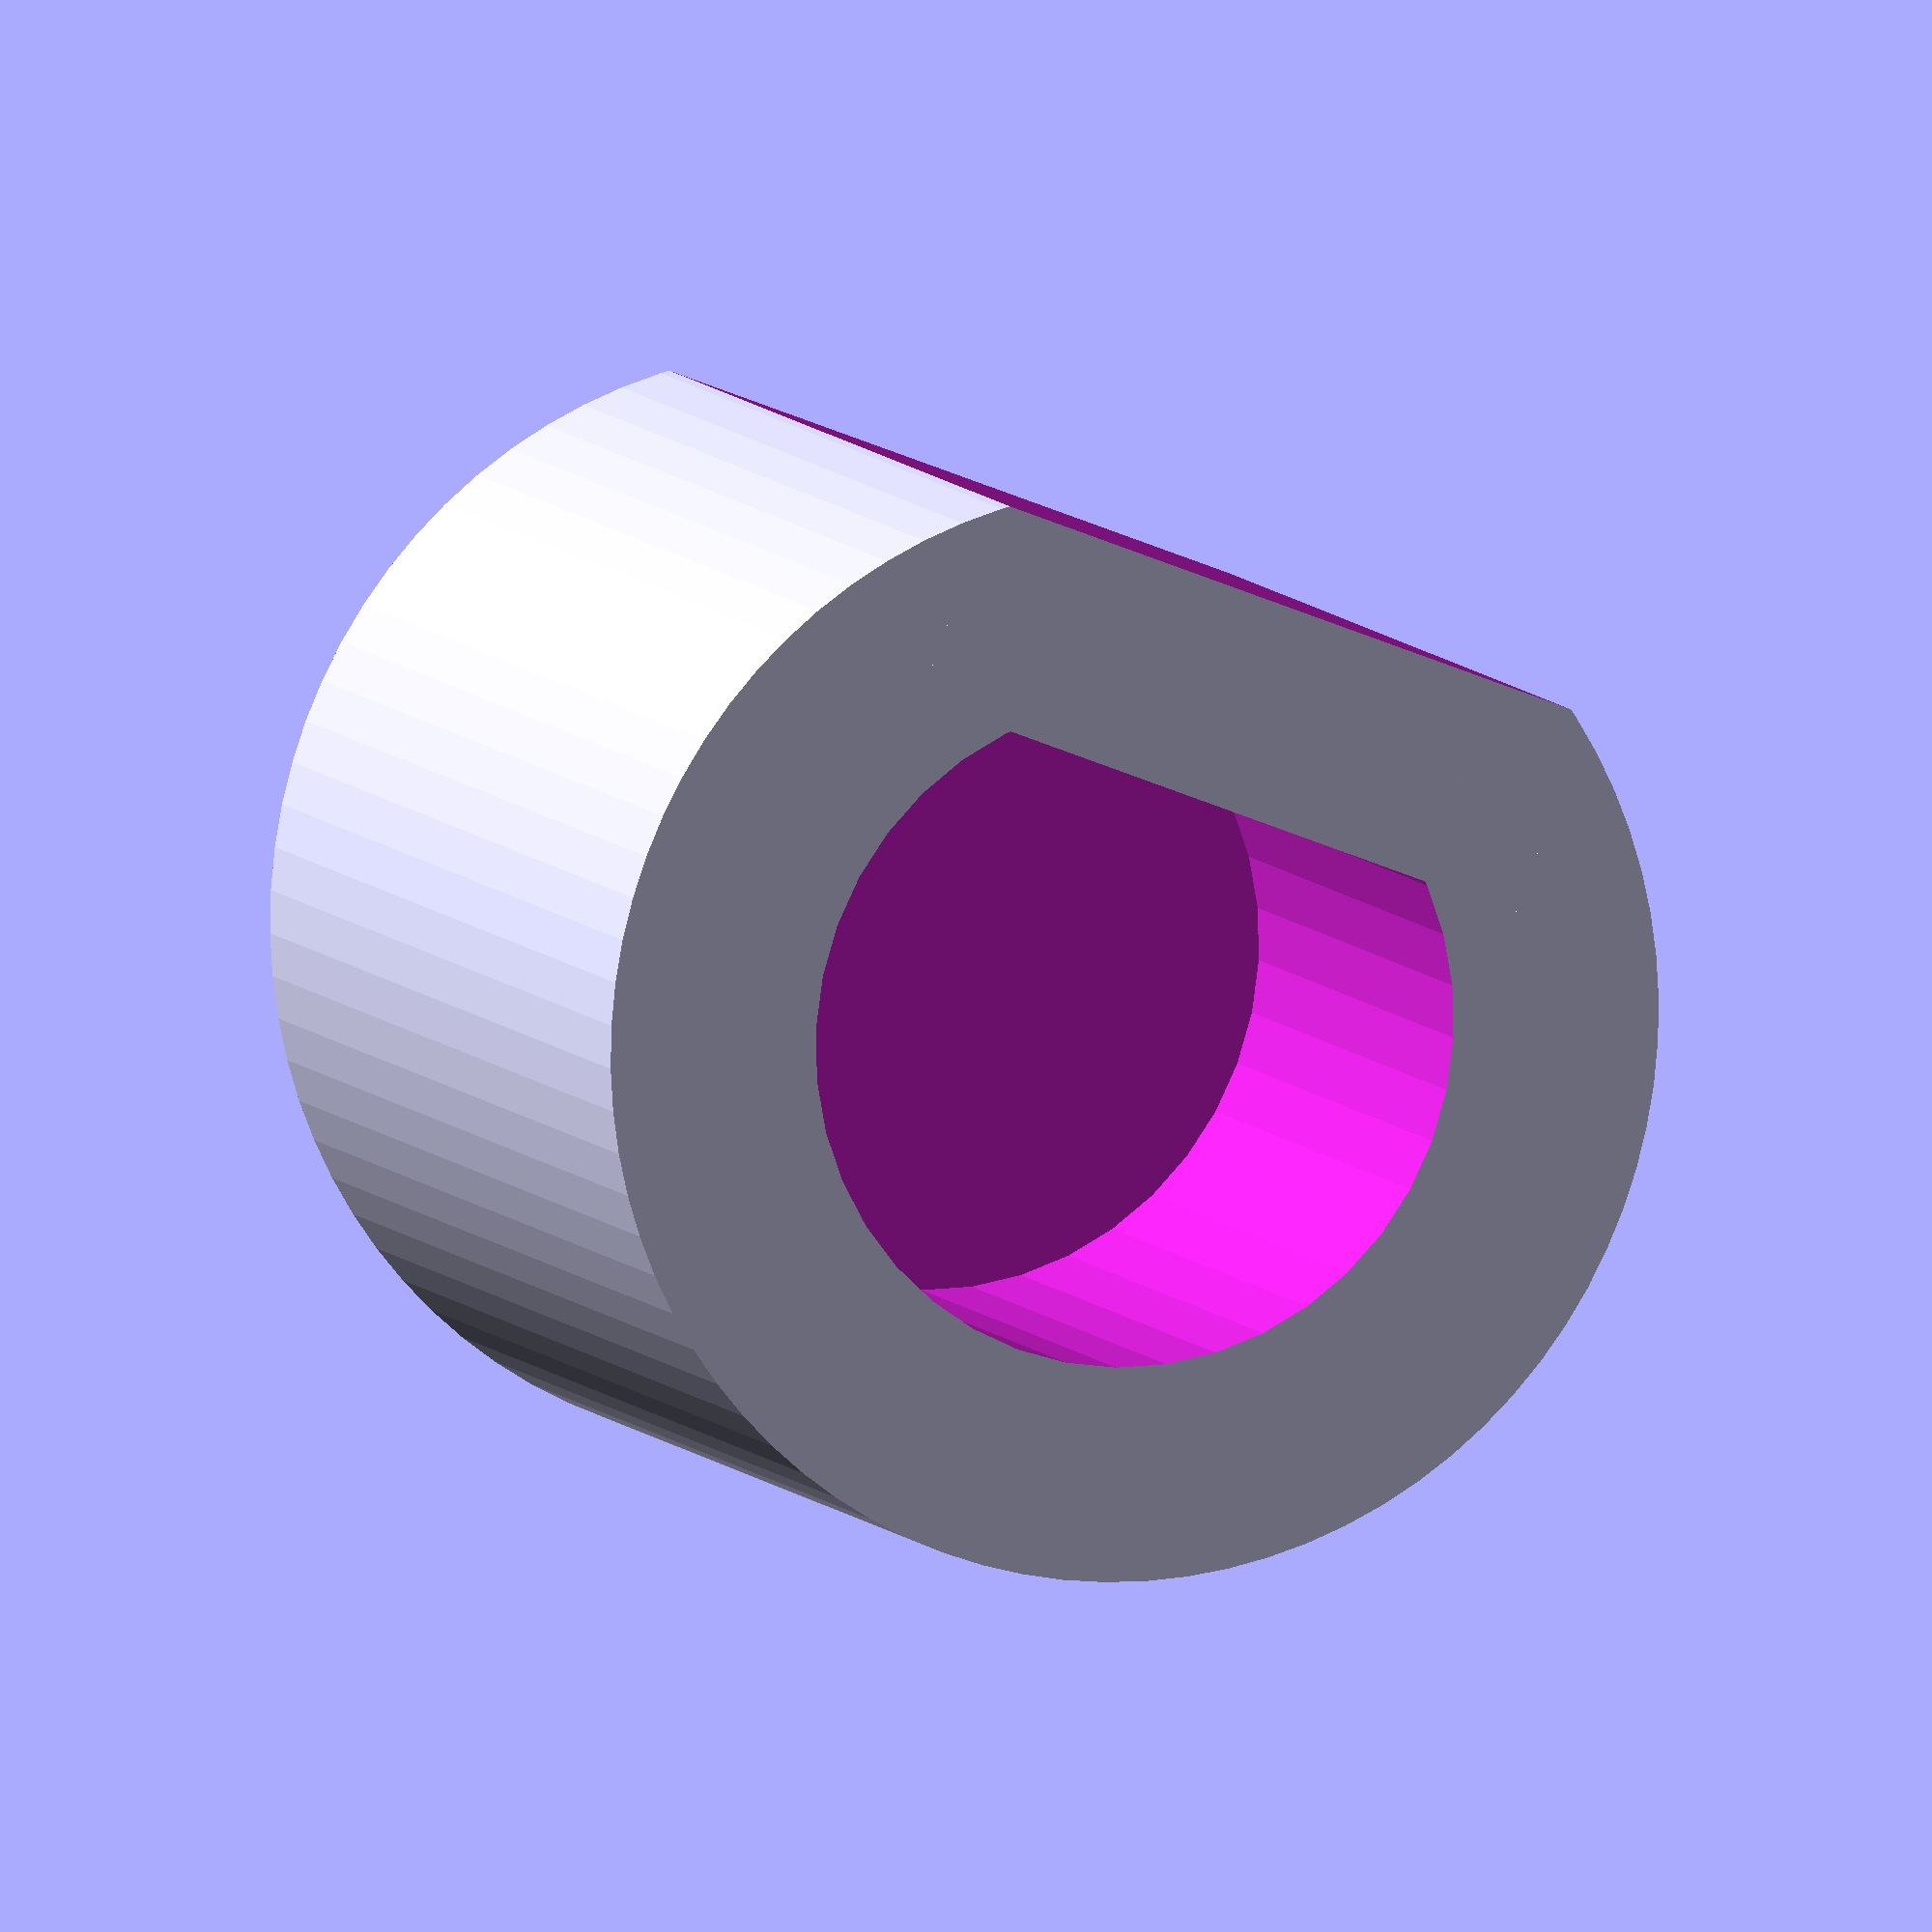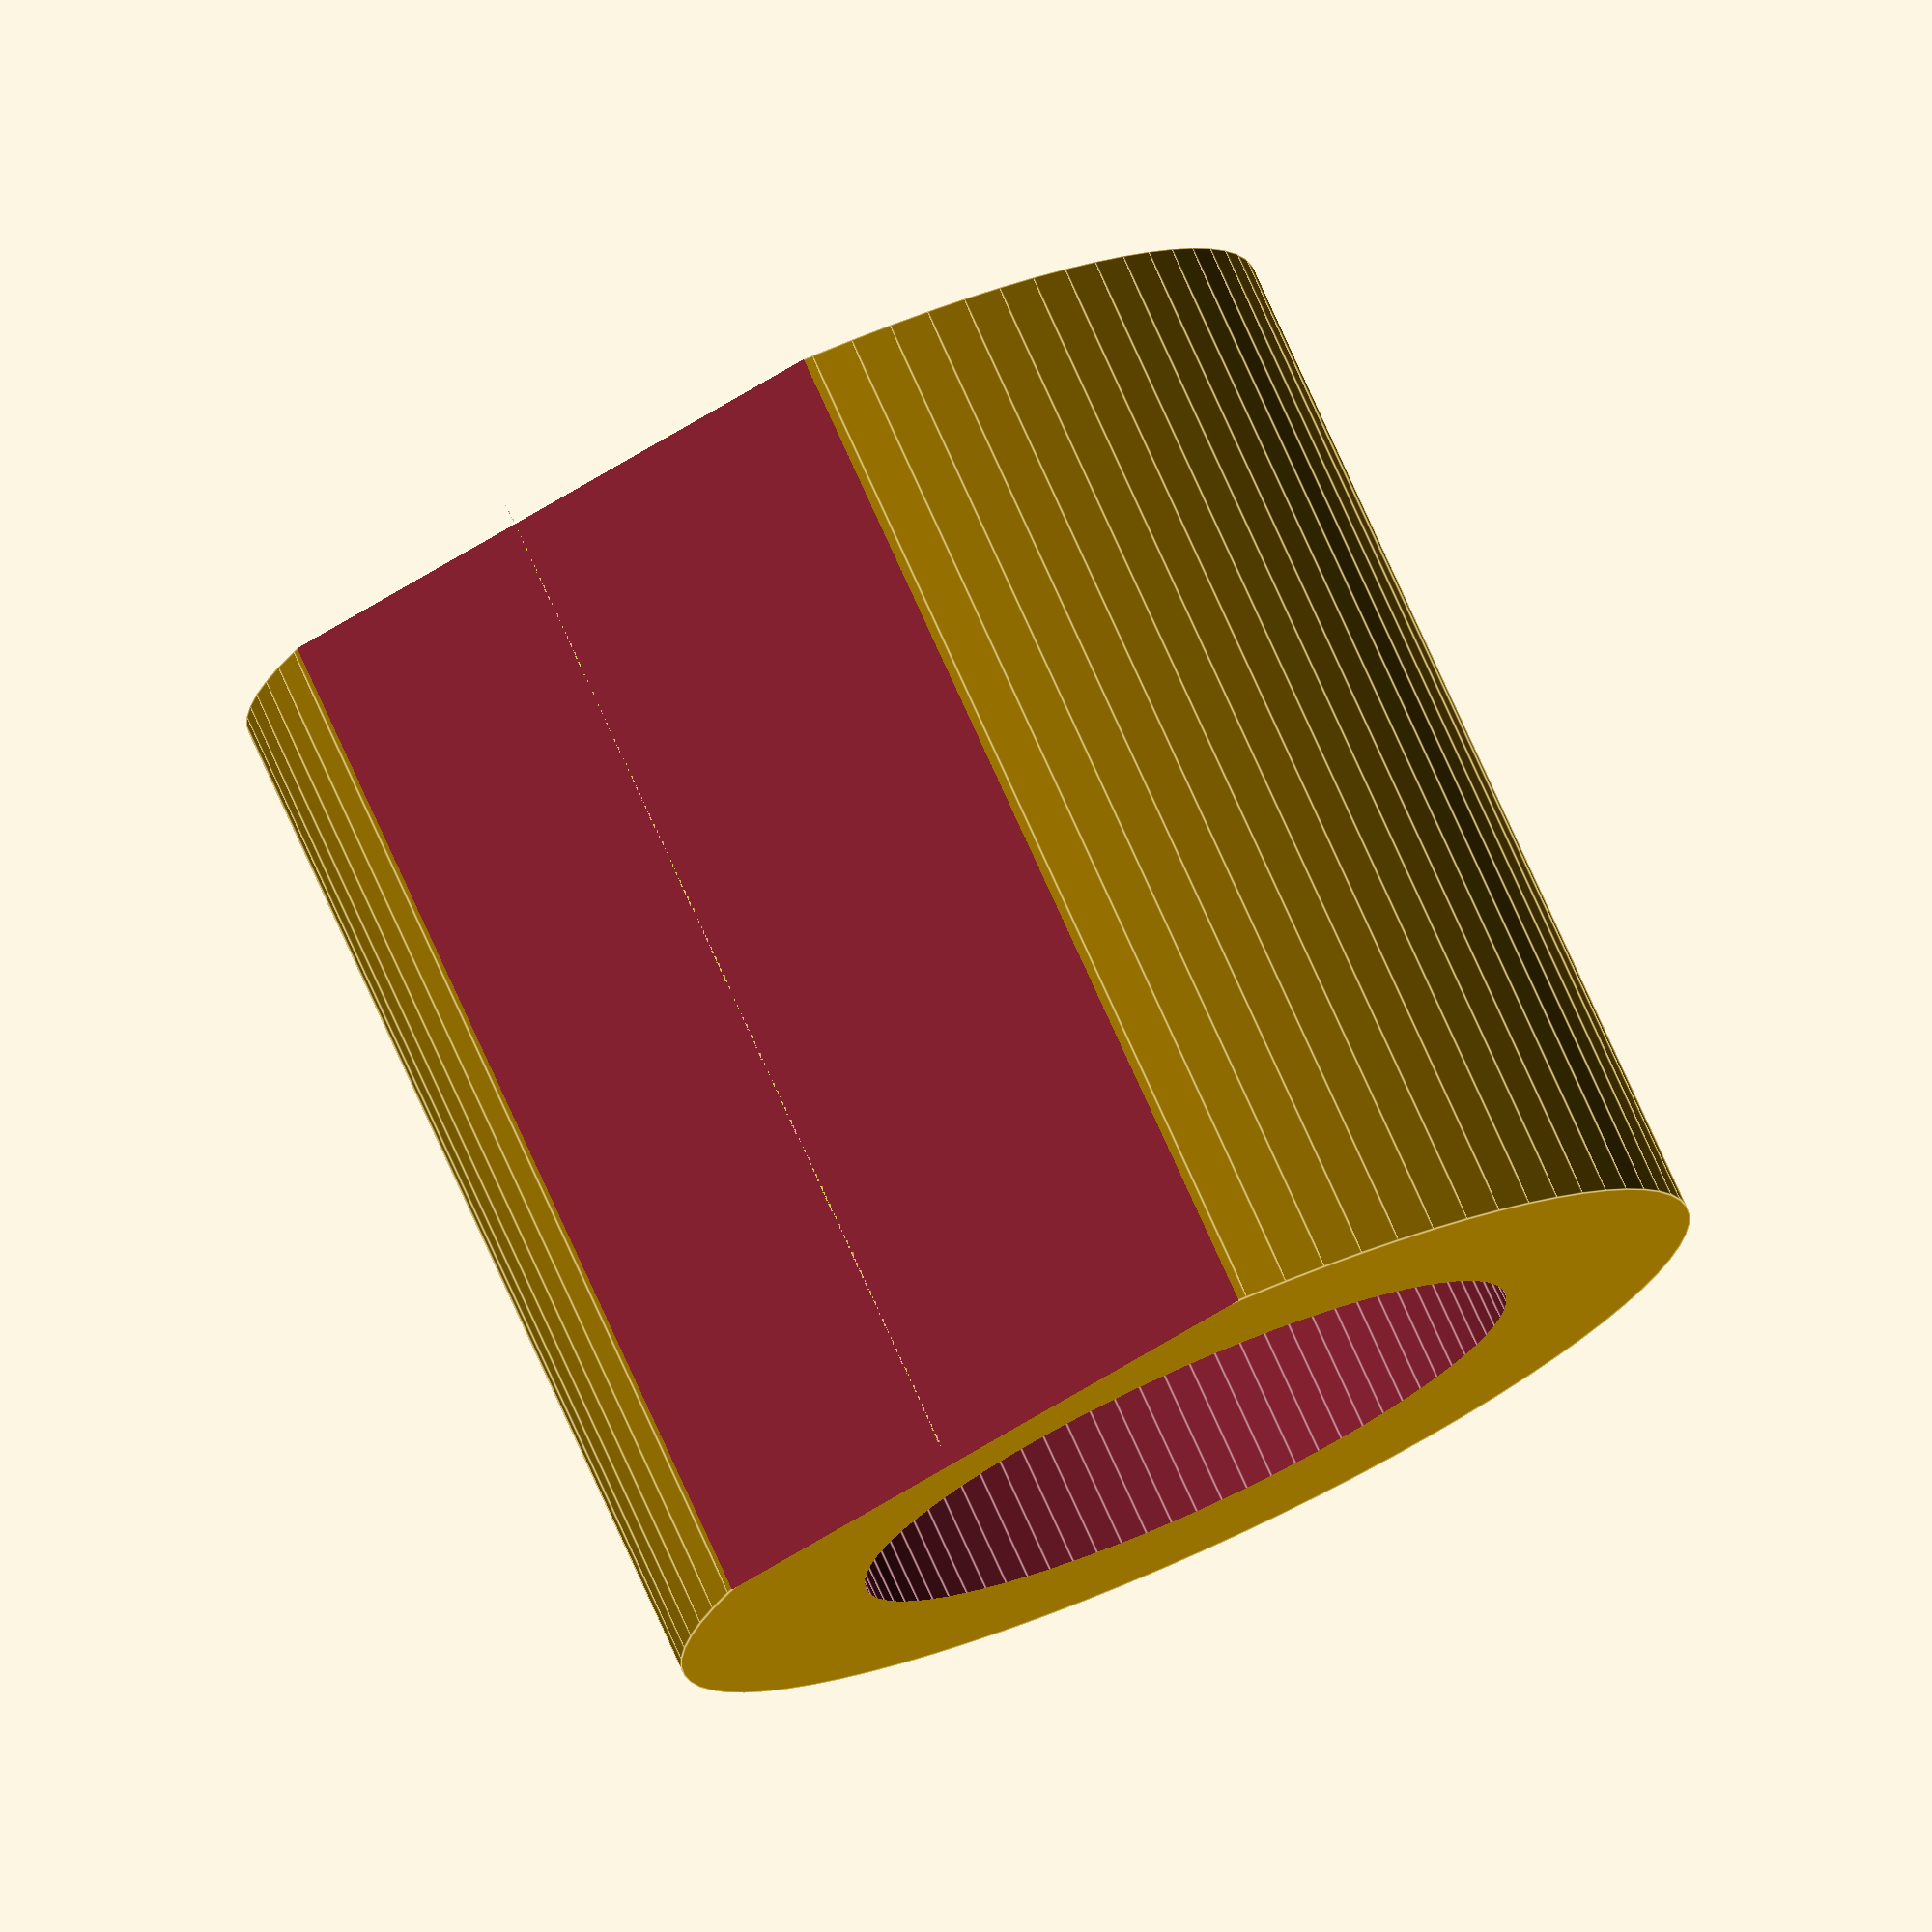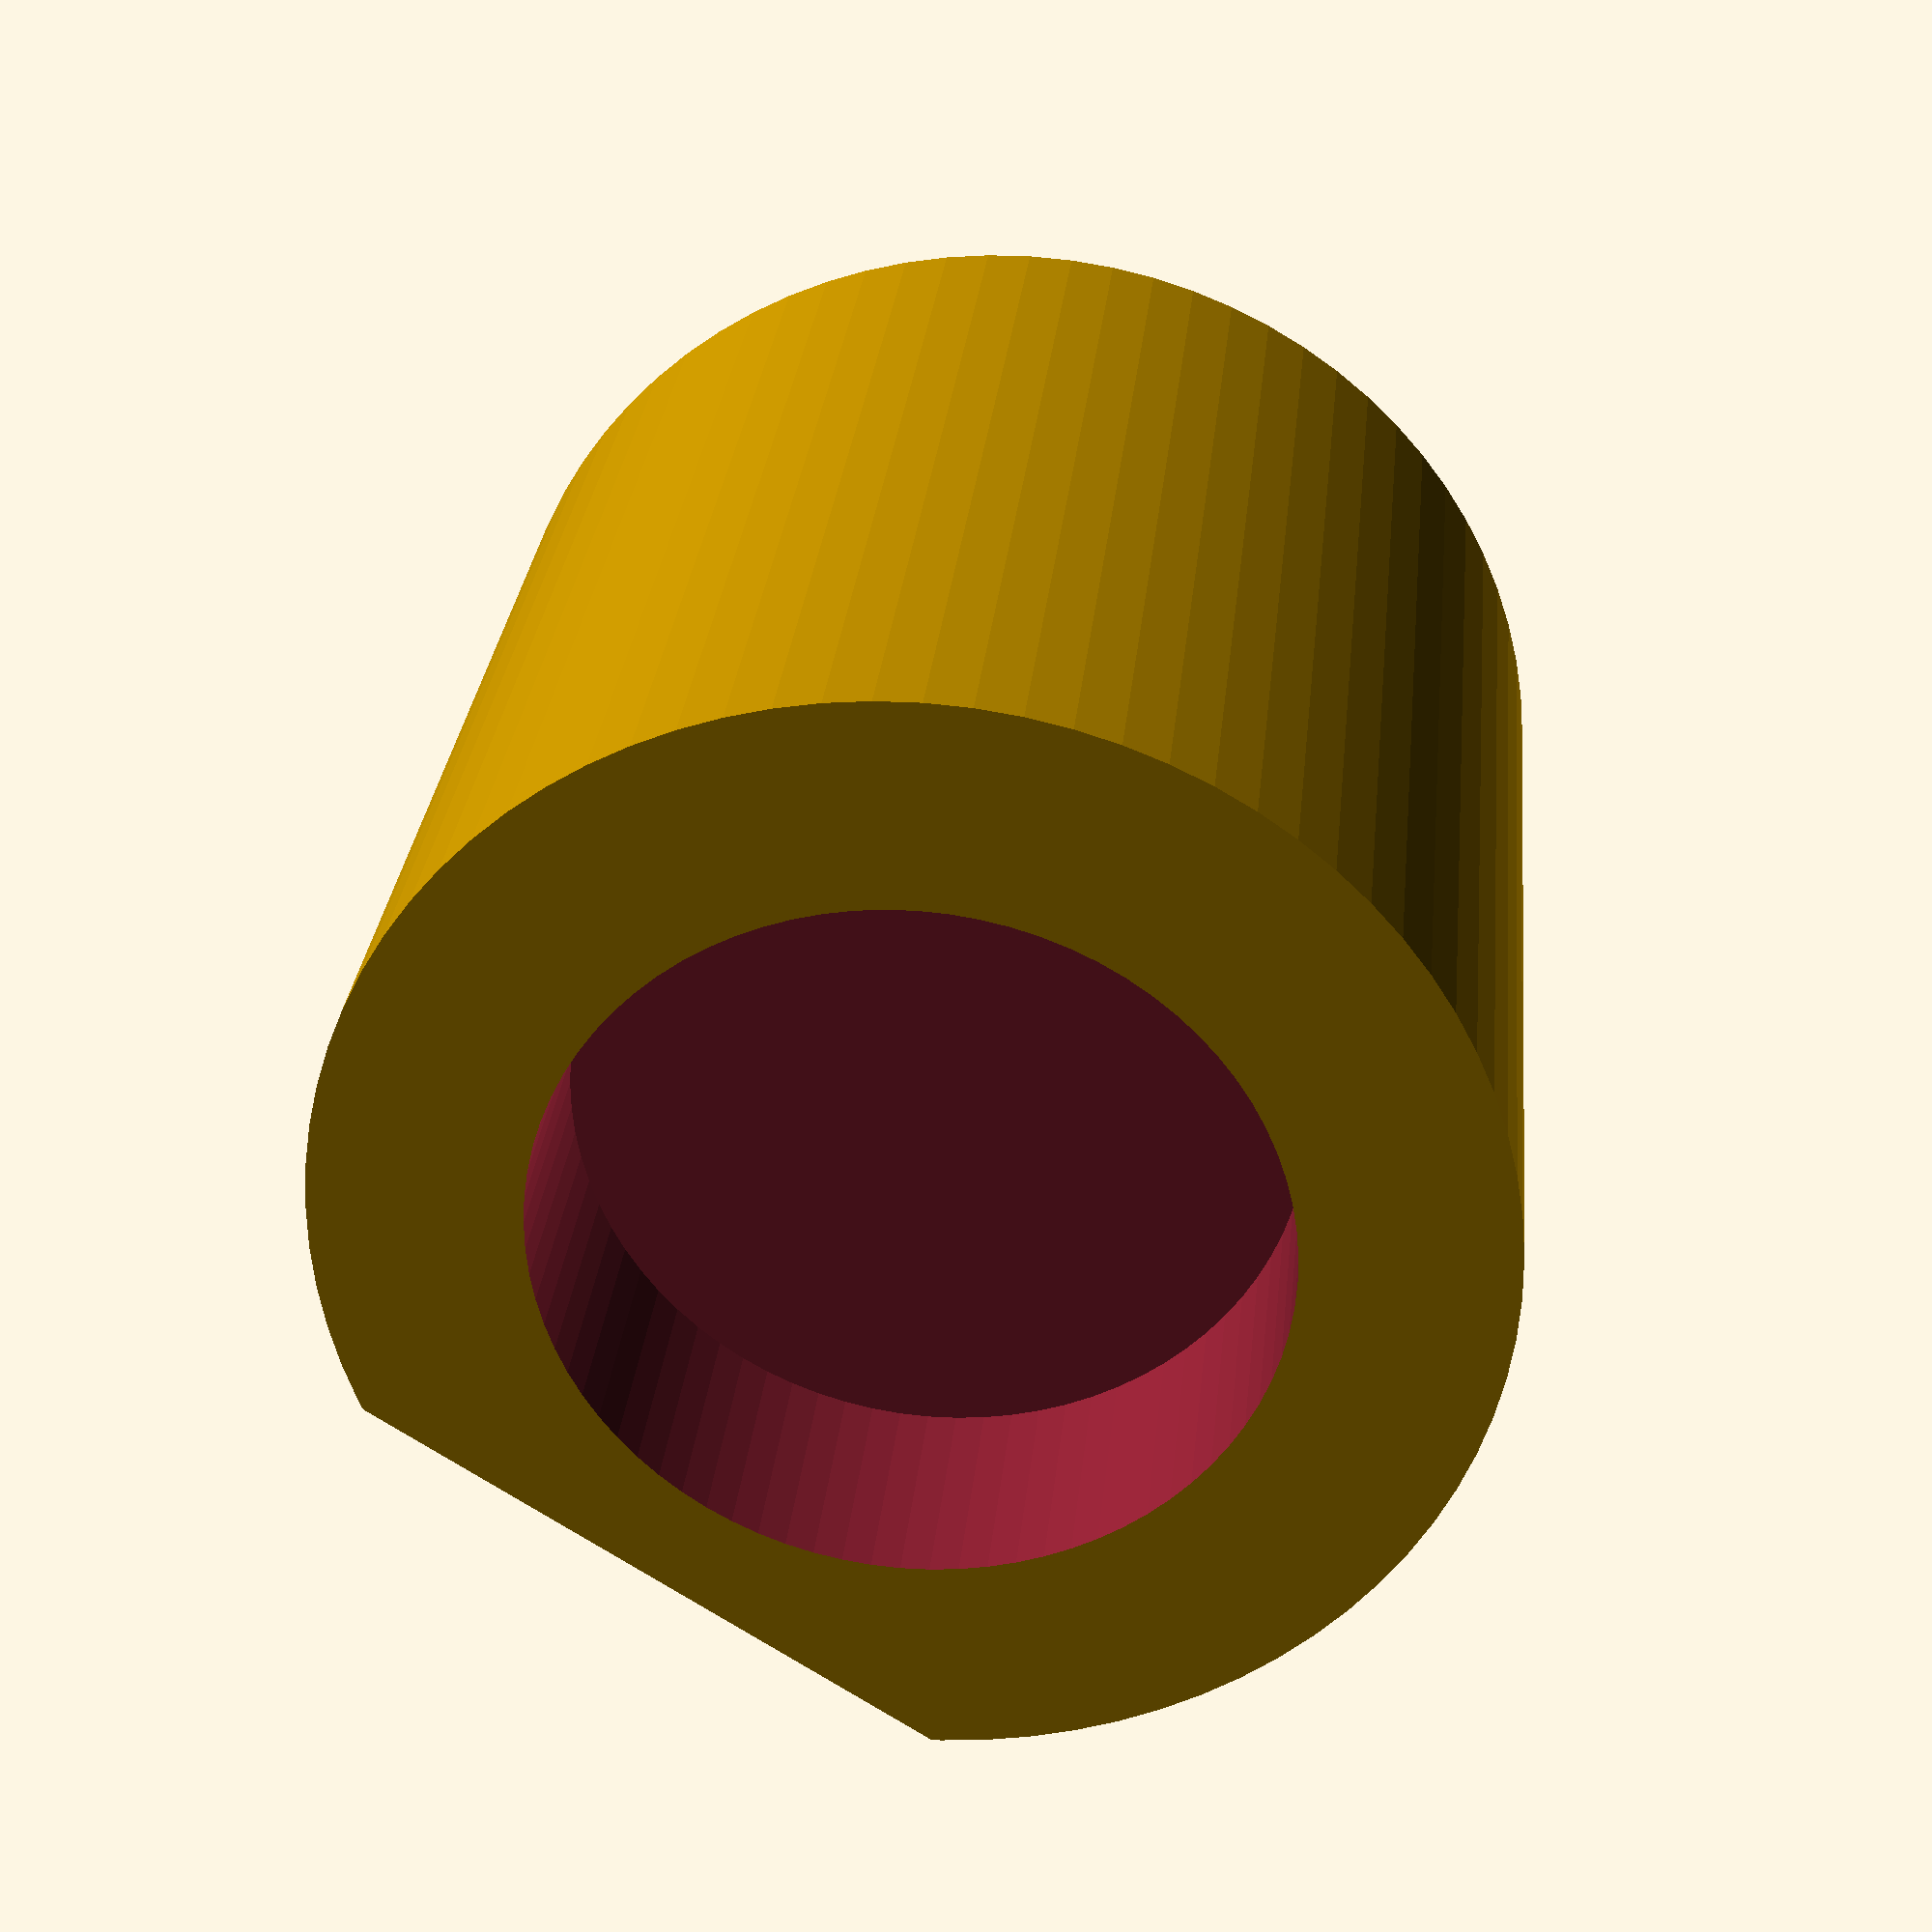
<openscad>
/*
Parametric Magnet Holder
Lukas Severinghaus
September 12, 2020
This program generates a 3d model to hold a magnet of a certain size
on top of a keyed axle. All the dimensions can be changed in the 
variables below.
This program is measurement unit independent.
*/

//Height of the motor axle
axle_height = 6;
//Radius of the motor axle
axle_radius = 3.35; //3.1 was too small
//Distance from the center of the axle to where the key starts
key_offset = 2.4;


//Height of the layer between the motor axle and magnet
separator_height = 2;

//Magnet dimensions
magnet_height = 2.5;
magnet_radius = 3.5; //3.2 was too small

//Wall thickness of the piece
wall_thickness = 2;

//Advanced config parameters
//How many lines to break the circle into
circle_resolution = 80;

//How much extra to cut through the faces, smaller is better
cut_offset = 0.1;

//Radius of the outer containing cylinder.
outer_radius = max(magnet_radius, axle_radius) + wall_thickness;

total_height = axle_height + separator_height + magnet_height;
//Cut the magnet hole
difference(){
    //Cut the axle keyed hole out of the bottom of the piece
    difference() {
        //Define the base cylinder
        cylinder(total_height, outer_radius, outer_radius, $fn=circle_resolution);
        //Move the cylinder down a little to fully cut through the face
        translate([0, 0, -1 * cut_offset]){
            //Cut the key in the shaft
            difference() {
                //Define the shaft cylinder
                cylinder(axle_height + cut_offset, axle_radius, axle_radius, $fn=40);
                //Translate and define the key rectangle
                translate([key_offset, -1 * axle_radius, 0]) {
                    cube([axle_radius - key_offset + cut_offset, axle_radius * 2, axle_height + cut_offset]);
                }
            }
        }
    }

    translate([0, 0, axle_height + separator_height]) {
        cylinder(magnet_height + cut_offset, magnet_radius, magnet_radius, $fn=circle_resolution);
    }
    
    translate([4.5, -10, -1 * cut_offset]) cube([1,25, 20]);
}
</openscad>
<views>
elev=352.2 azim=248.7 roll=161.2 proj=o view=wireframe
elev=102.3 azim=61.0 roll=204.3 proj=o view=edges
elev=150.8 azim=303.1 roll=174.4 proj=p view=solid
</views>
